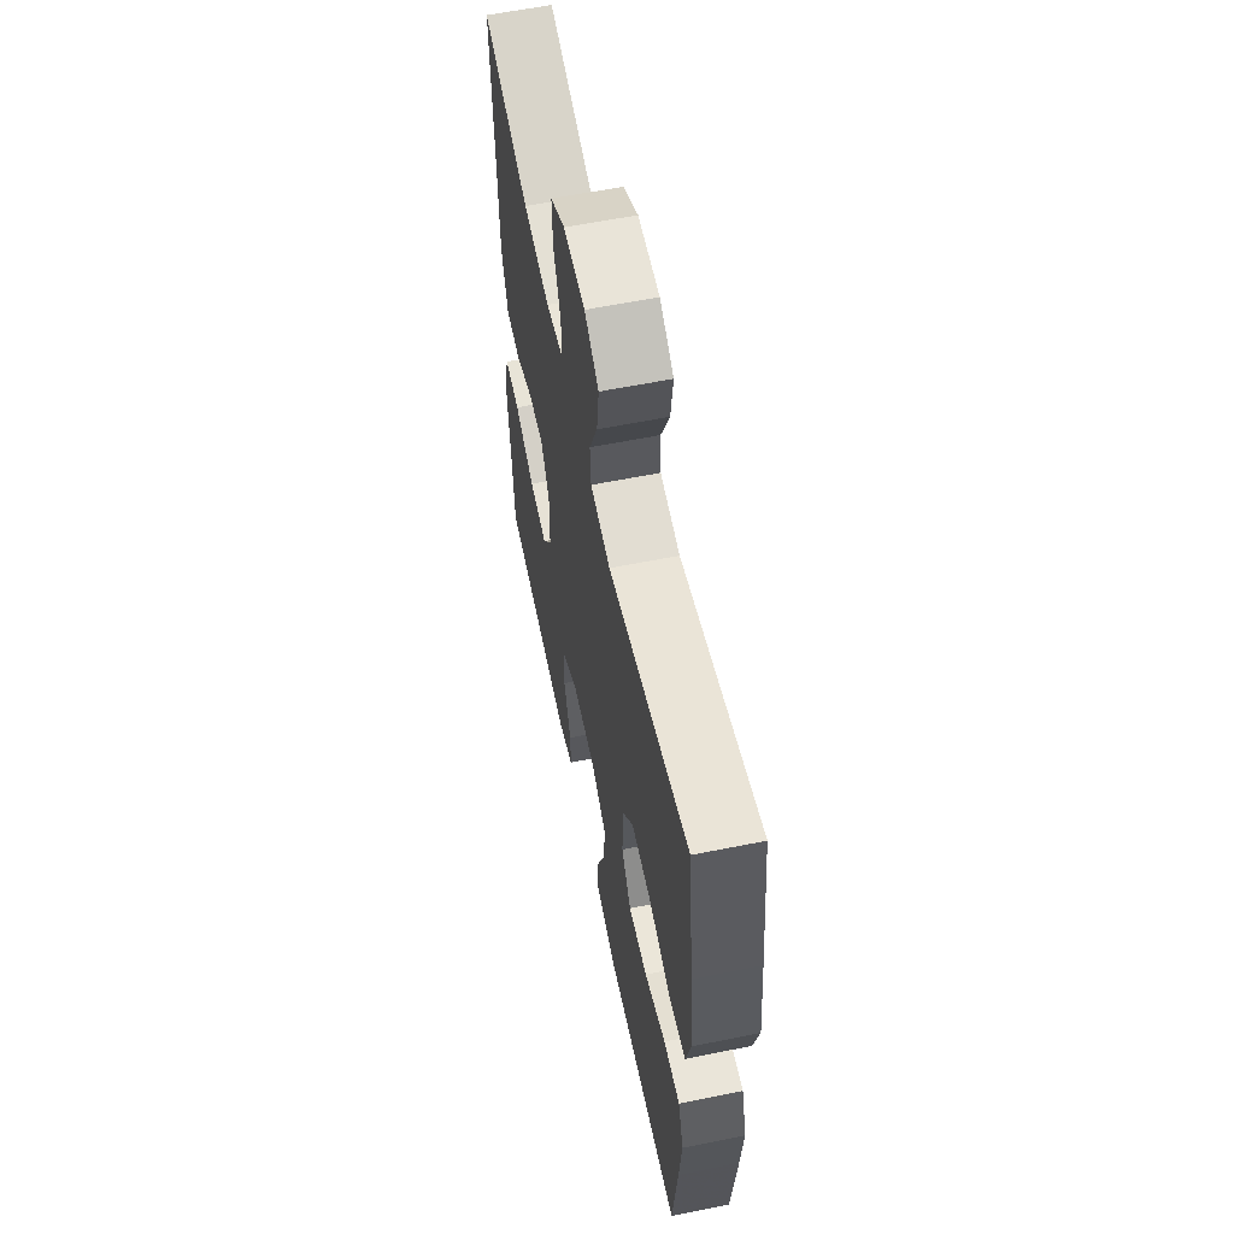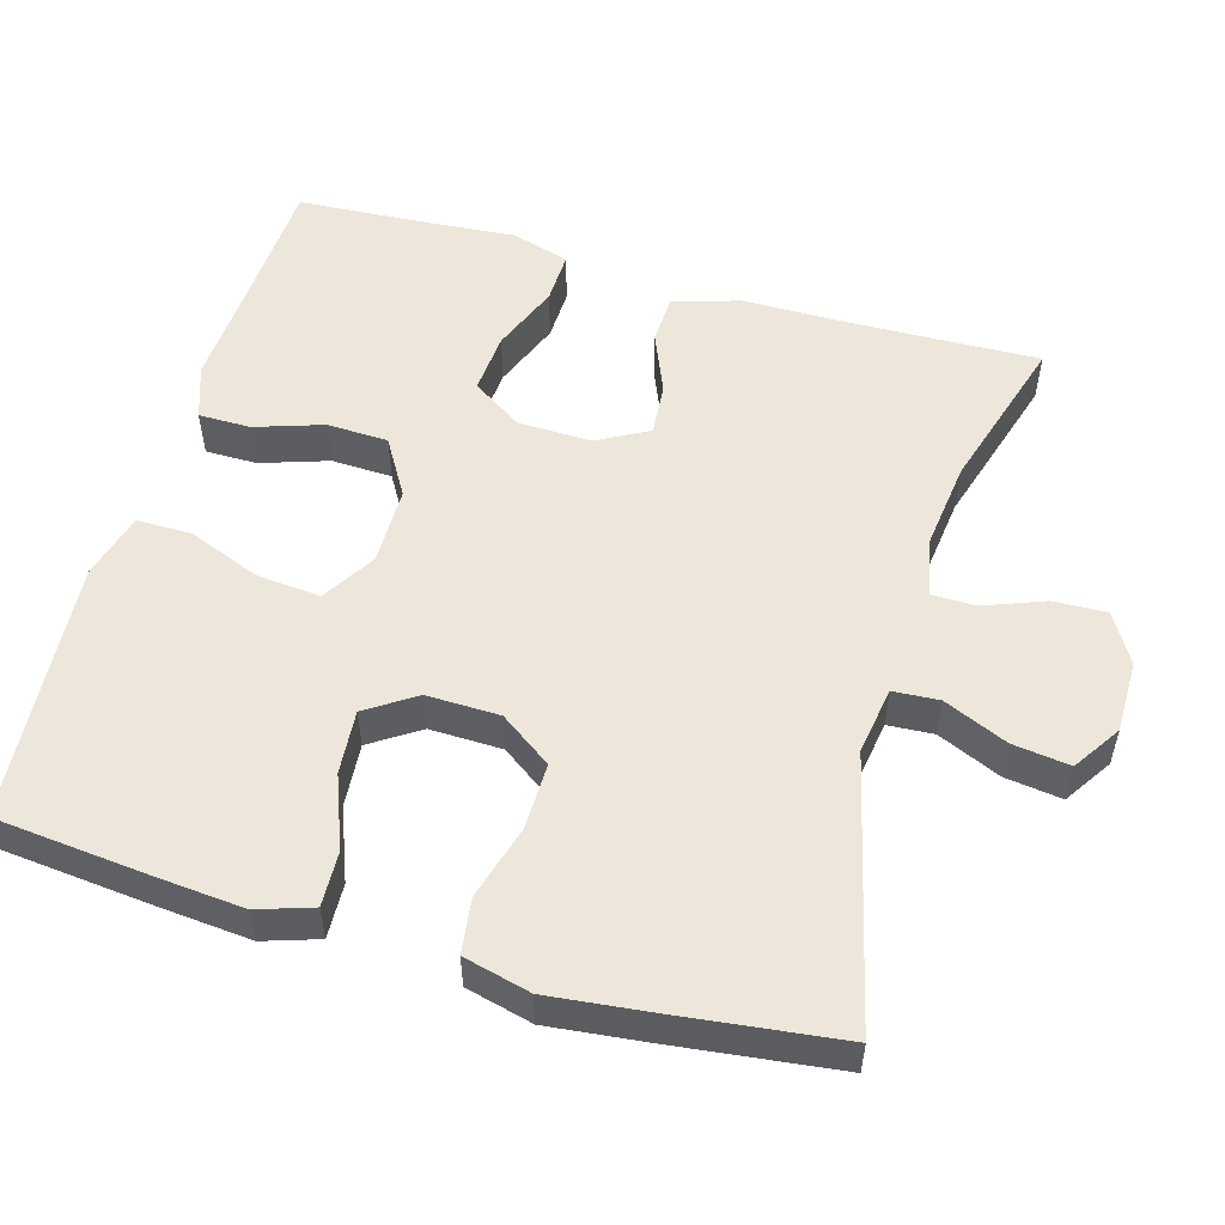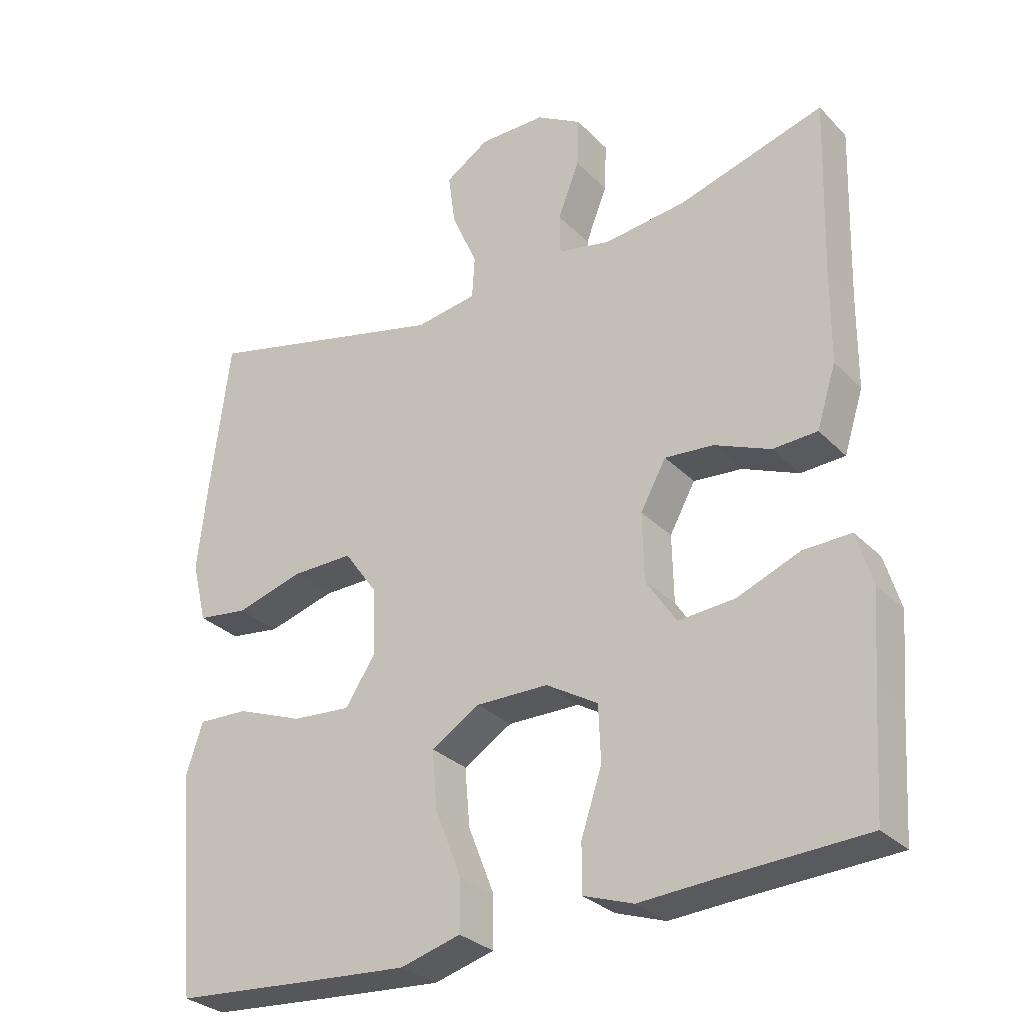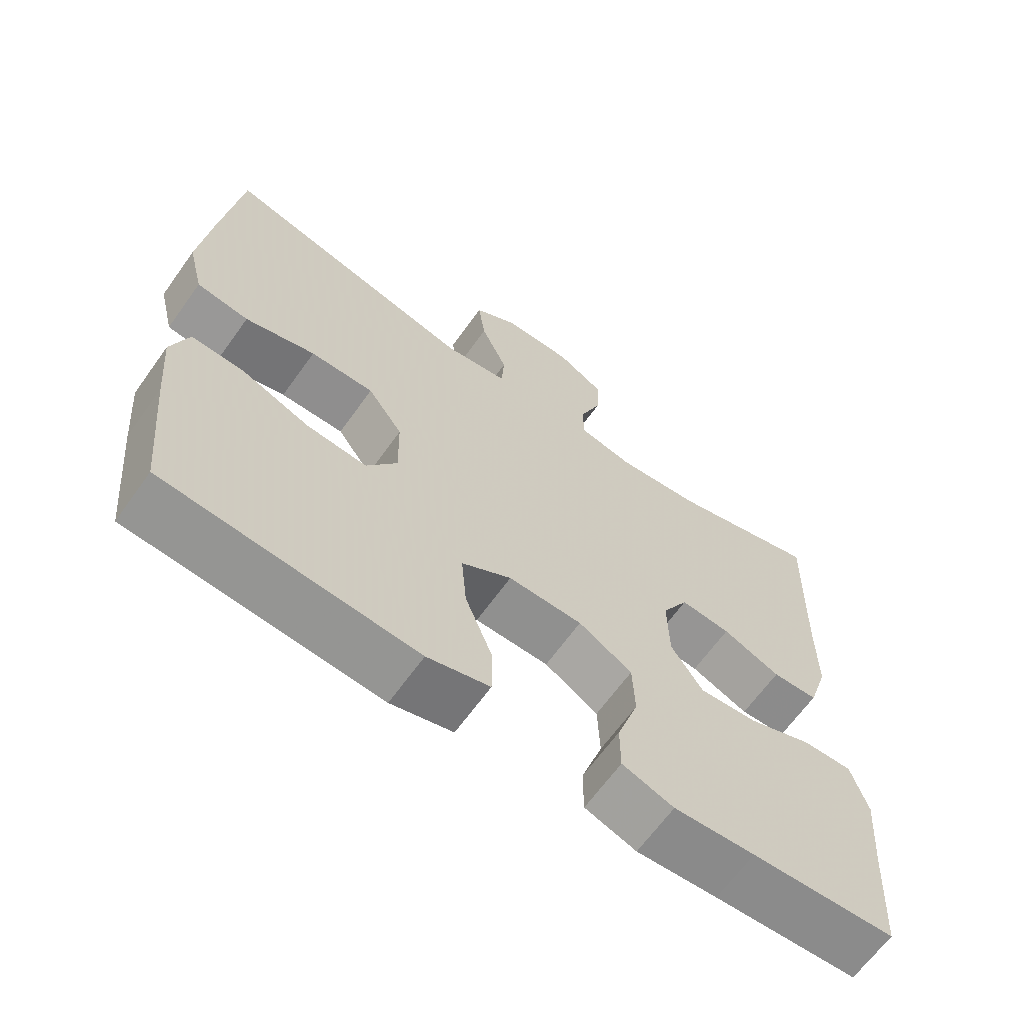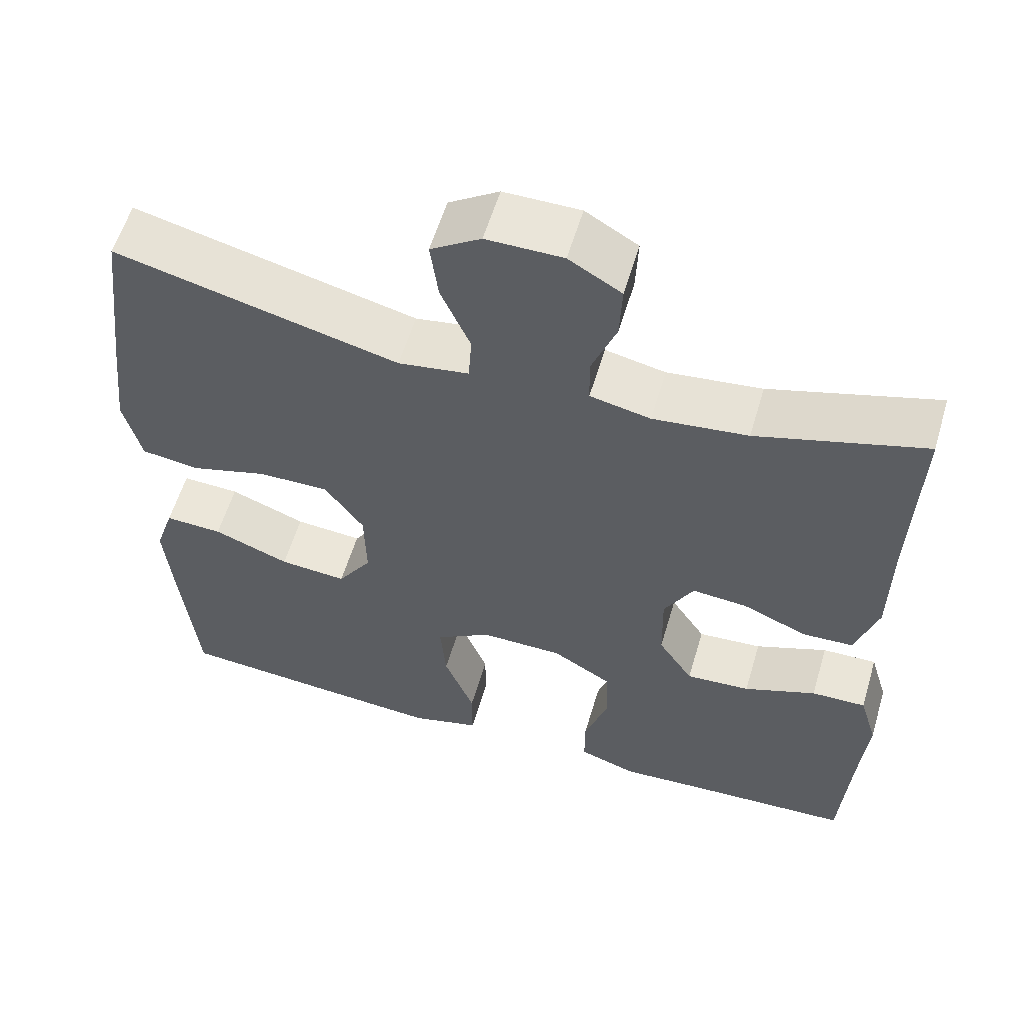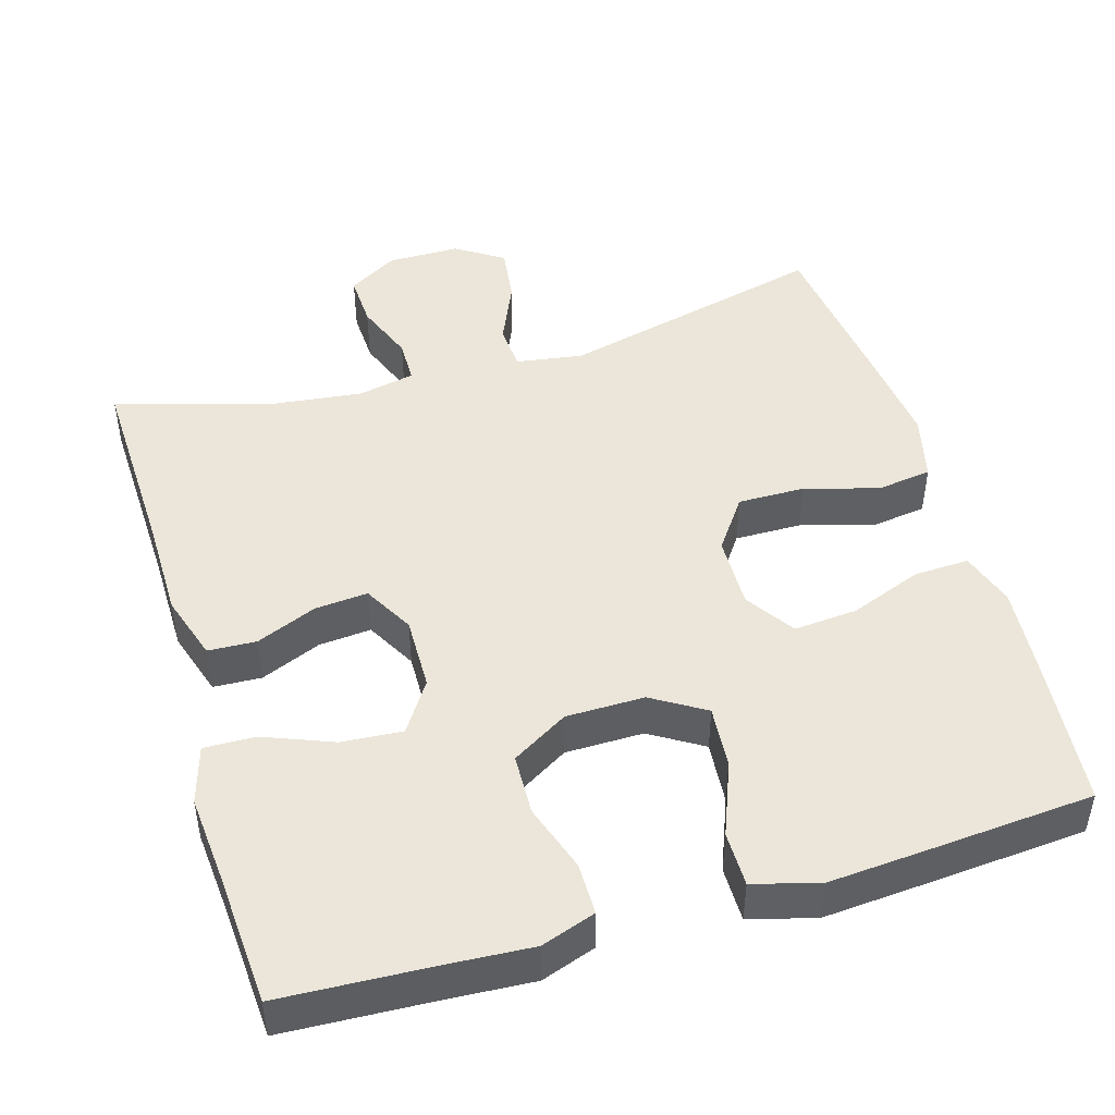
<metadata>
{"format":"obj","ext":"obj","renderer":"f3d","projection":"perspective","resolution":1024,"background":"white","views":[{"elev":59.9,"azim":-101.7,"up":"+Z"},{"elev":53.6,"azim":-73.8,"up":"+Y"},{"elev":-29.8,"azim":35.0,"up":"+Z"},{"elev":-65.3,"azim":-35.6,"up":"+Z"},{"elev":57.9,"azim":16.5,"up":"+Z"},{"elev":46.8,"azim":163.5,"up":"+Y"}]}
</metadata>
<code>
v -0.5 0.07 -0.5
v -0.52 0.07 -0.296
v -0.53 0.07 -0.179
v -0.506 0.07 -0.106
v -0.433 0.07 -0.109
v -0.337 0.07 -0.146
v -0.252 0.07 -0.153
v -0.209 0.07 -0.088
v -0.211 0.07 0.009
v -0.26 0.07 0.078
v -0.349 0.07 0.077
v -0.447 0.07 0.049
v -0.52 0.07 0.059
v -0.542 0.07 0.148
v -0.527 0.07 0.282
v -0.5 0.07 0.5
v -0.143 0.07 0.412
v -0.054 0.07 0.426
v -0.05 0.07 0.487
v -0.087 0.07 0.572
v -0.097 0.07 0.648
v -0.034 0.07 0.689
v 0.062 0.07 0.689
v 0.128 0.07 0.65
v 0.125 0.07 0.579
v 0.094 0.07 0.499
v 0.095 0.07 0.44
v 0.171 0.07 0.424
v 0.29 0.07 0.438
v 0.5 0.07 0.5
v 0.492 0.07 0.243
v 0.491 0.07 0.109
v 0.463 0.07 0.021
v 0.399 0.07 0.018
v 0.318 0.07 0.052
v 0.248 0.07 0.058
v 0.211 0.07 -0.009
v 0.213 0.07 -0.107
v 0.257 0.07 -0.174
v 0.338 0.07 -0.168
v 0.429 0.07 -0.132
v 0.498 0.07 -0.13
v 0.521 0.07 -0.207
v 0.511 0.07 -0.328
v 0.5 0.07 -0.5
v 0.299 0.07 -0.51
v 0.186 0.07 -0.517
v 0.114 0.07 -0.492
v 0.114 0.07 -0.423
v 0.144 0.07 -0.333
v 0.141 0.07 -0.252
v 0.066 0.07 -0.207
v -0.038 0.07 -0.206
v -0.108 0.07 -0.249
v -0.101 0.07 -0.333
v -0.063 0.07 -0.43
v -0.063 0.07 -0.503
v -0.15 0.07 -0.527
v -0.284 0.07 -0.517
v -0.5 0 -0.5
v -0.52 0 -0.296
v -0.53 0 -0.179
v -0.506 0 -0.106
v -0.433 0 -0.109
v -0.337 0 -0.146
v -0.252 0 -0.153
v -0.209 0 -0.088
v -0.211 0 0.009
v -0.26 0 0.078
v -0.349 0 0.077
v -0.447 0 0.049
v -0.52 0 0.059
v -0.542 0 0.148
v -0.527 0 0.282
v -0.5 0 0.5
v -0.143 0 0.412
v -0.054 0 0.426
v -0.05 0 0.487
v -0.087 0 0.572
v -0.097 0 0.648
v -0.034 0 0.689
v 0.062 0 0.689
v 0.128 0 0.65
v 0.125 0 0.579
v 0.094 0 0.499
v 0.095 0 0.44
v 0.171 0 0.424
v 0.29 0 0.438
v 0.5 0 0.5
v 0.492 0 0.243
v 0.491 0 0.109
v 0.463 0 0.021
v 0.399 0 0.018
v 0.318 0 0.052
v 0.248 0 0.058
v 0.211 0 -0.009
v 0.213 0 -0.107
v 0.257 0 -0.174
v 0.338 0 -0.168
v 0.429 0 -0.132
v 0.498 0 -0.13
v 0.521 0 -0.207
v 0.511 0 -0.328
v 0.5 0 -0.5
v 0.299 0 -0.51
v 0.186 0 -0.517
v 0.114 0 -0.492
v 0.114 0 -0.423
v 0.144 0 -0.333
v 0.141 0 -0.252
v 0.066 0 -0.207
v -0.038 0 -0.206
v -0.108 0 -0.249
v -0.101 0 -0.333
v -0.063 0 -0.43
v -0.063 0 -0.503
v -0.15 0 -0.527
v -0.284 0 -0.517
f 4 5 6
f 3 4 6
f 2 3 6
f 1 2 6
f 59 1 6
f 58 59 6
f 57 58 6
f 56 57 6
f 55 56 6
f 54 55 6 7
f 53 54 7 8
f 52 53 8 9
f 51 52 9 10
f 48 49 50
f 47 48 50
f 46 47 50
f 46 50 51
f 45 46 51
f 44 45 51
f 43 44 51
f 42 43 51
f 41 42 51
f 40 41 51
f 39 40 51
f 38 39 51 10
f 33 34 35
f 32 33 35
f 31 32 35
f 31 35 36
f 30 31 36
f 29 30 36
f 28 29 36 37
f 24 25 26
f 23 24 26
f 22 23 26
f 21 22 26
f 20 21 26
f 19 20 26
f 18 19 26 27
f 37 38 10
f 28 37 10
f 27 28 10
f 18 27 10
f 17 18 10
f 15 16 17
f 14 15 17
f 13 14 17
f 12 13 17
f 11 12 17
f 10 11 17
f 65 64 63
f 65 63 62
f 65 62 61
f 65 61 60
f 65 60 118
f 65 118 117
f 65 117 116
f 65 116 115
f 65 115 114
f 66 65 114 113
f 67 66 113 112
f 68 67 112 111
f 69 68 111 110
f 109 108 107
f 109 107 106
f 109 106 105
f 110 109 105
f 110 105 104
f 110 104 103
f 110 103 102
f 110 102 101
f 110 101 100
f 110 100 99
f 110 99 98
f 69 110 98 97
f 94 93 92
f 94 92 91
f 94 91 90
f 95 94 90
f 95 90 89
f 95 89 88
f 96 95 88 87
f 85 84 83
f 85 83 82
f 85 82 81
f 85 81 80
f 85 80 79
f 85 79 78
f 86 85 78 77
f 69 97 96
f 69 96 87
f 69 87 86
f 69 86 77
f 69 77 76
f 76 75 74
f 76 74 73
f 76 73 72
f 76 72 71
f 76 71 70
f 76 70 69
f 1 60 61 2
f 2 61 62 3
f 3 62 63 4
f 4 63 64 5
f 5 64 65 6
f 6 65 66 7
f 7 66 67 8
f 8 67 68 9
f 9 68 69 10
f 10 69 70 11
f 11 70 71 12
f 12 71 72 13
f 13 72 73 14
f 14 73 74 15
f 15 74 75 16
f 16 75 76 17
f 17 76 77 18
f 18 77 78 19
f 19 78 79 20
f 20 79 80 21
f 21 80 81 22
f 22 81 82 23
f 23 82 83 24
f 24 83 84 25
f 25 84 85 26
f 26 85 86 27
f 27 86 87 28
f 28 87 88 29
f 29 88 89 30
f 30 89 90 31
f 31 90 91 32
f 32 91 92 33
f 33 92 93 34
f 34 93 94 35
f 35 94 95 36
f 36 95 96 37
f 37 96 97 38
f 38 97 98 39
f 39 98 99 40
f 40 99 100 41
f 41 100 101 42
f 42 101 102 43
f 43 102 103 44
f 44 103 104 45
f 45 104 105 46
f 46 105 106 47
f 47 106 107 48
f 48 107 108 49
f 49 108 109 50
f 50 109 110 51
f 51 110 111 52
f 52 111 112 53
f 53 112 113 54
f 54 113 114 55
f 55 114 115 56
f 56 115 116 57
f 57 116 117 58
f 58 117 118 59
f 59 118 60 1

</code>
